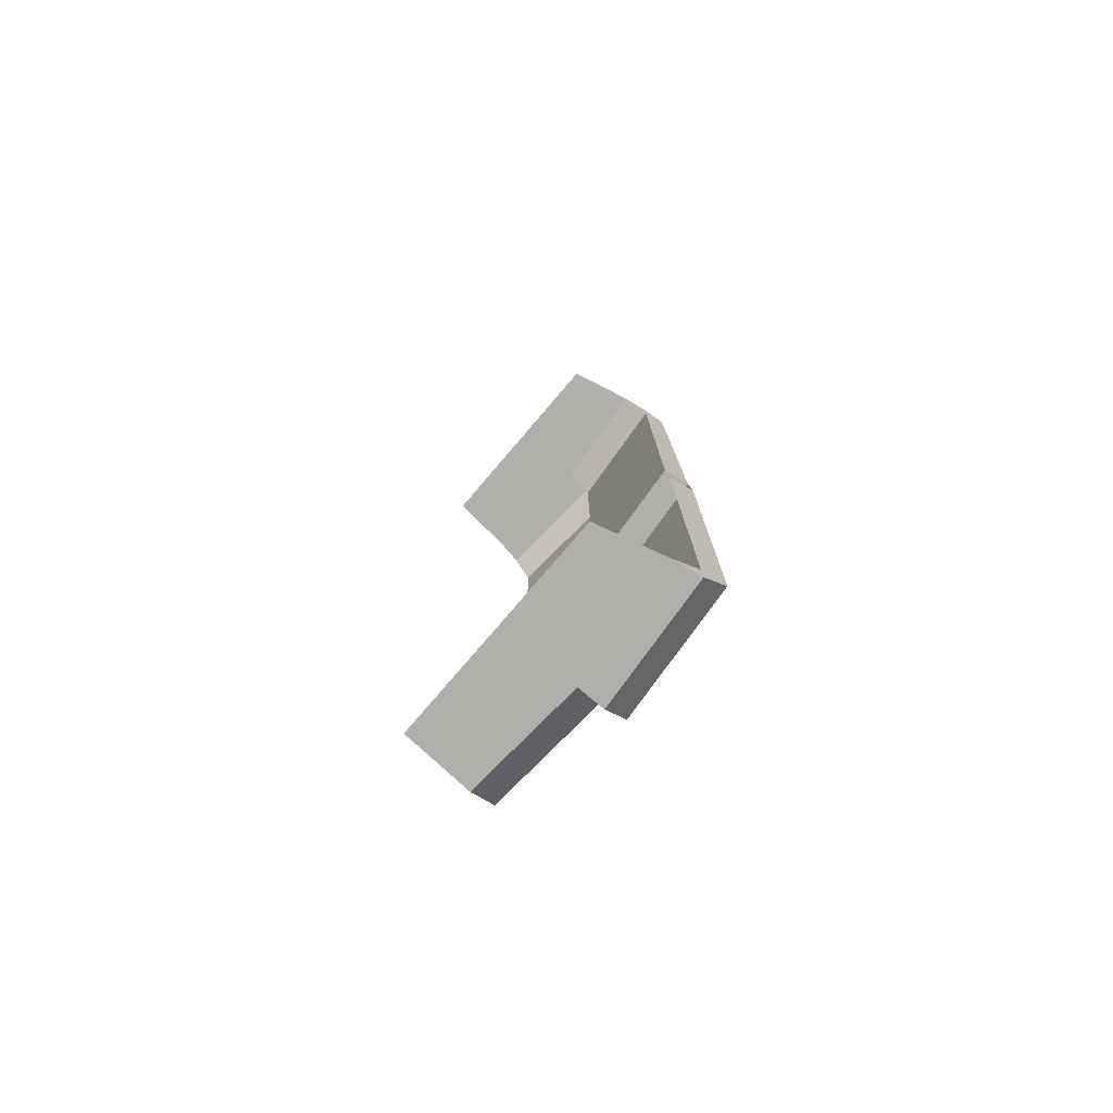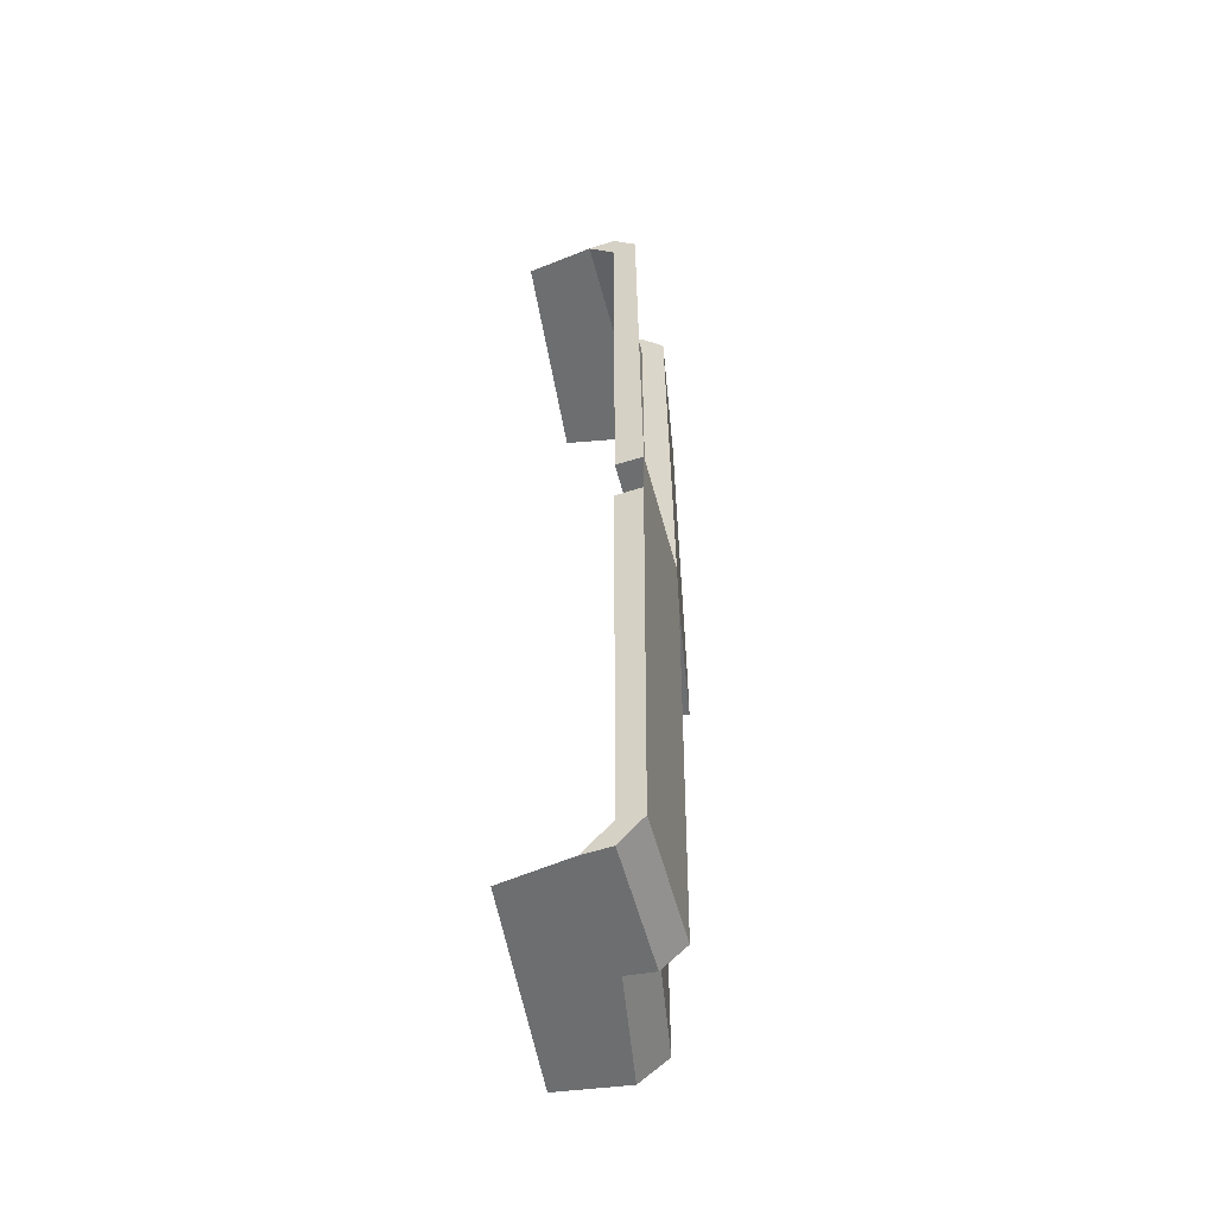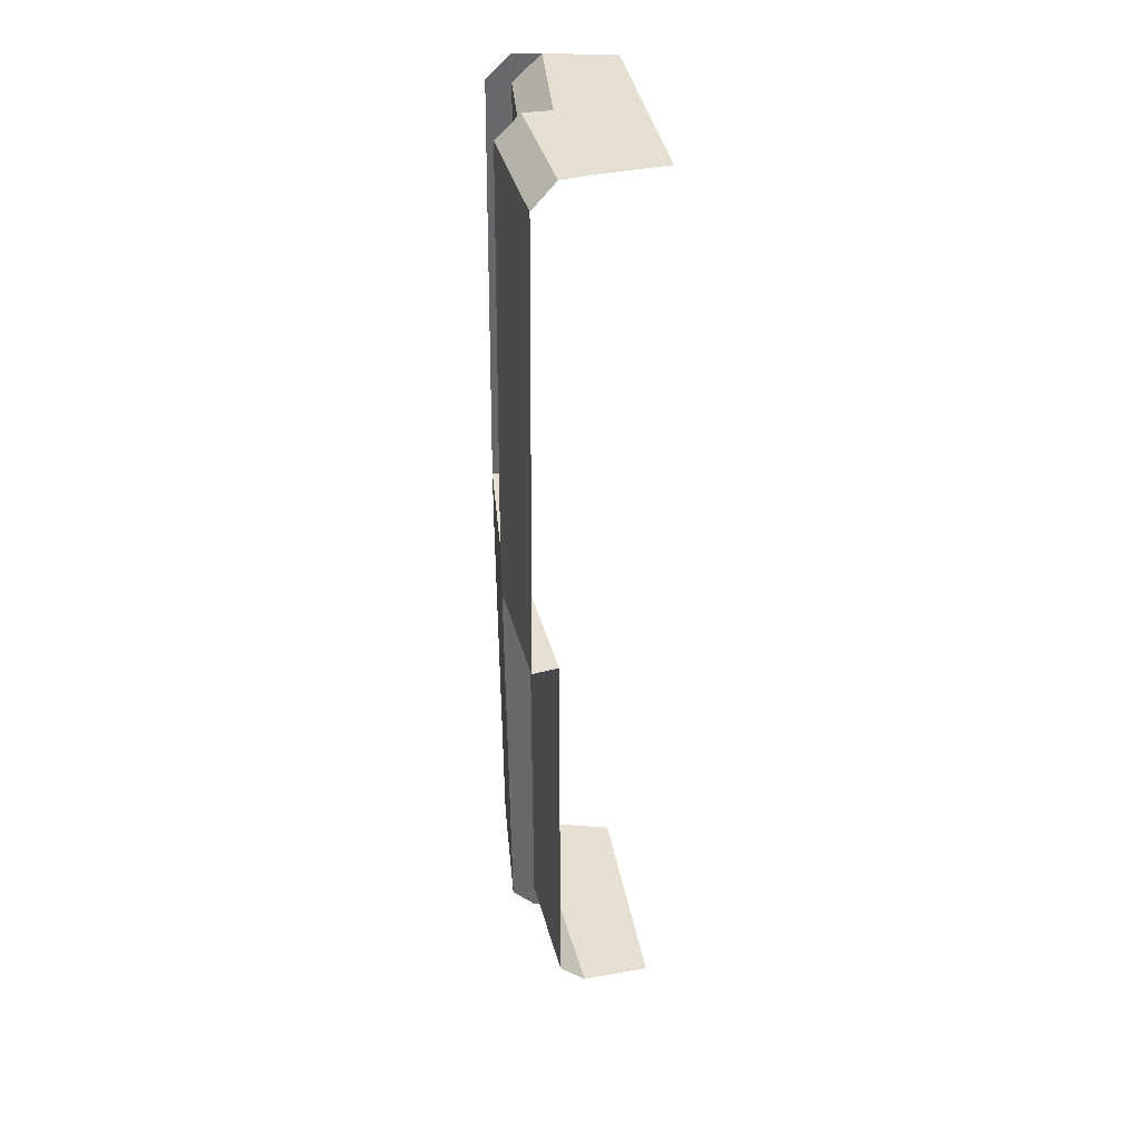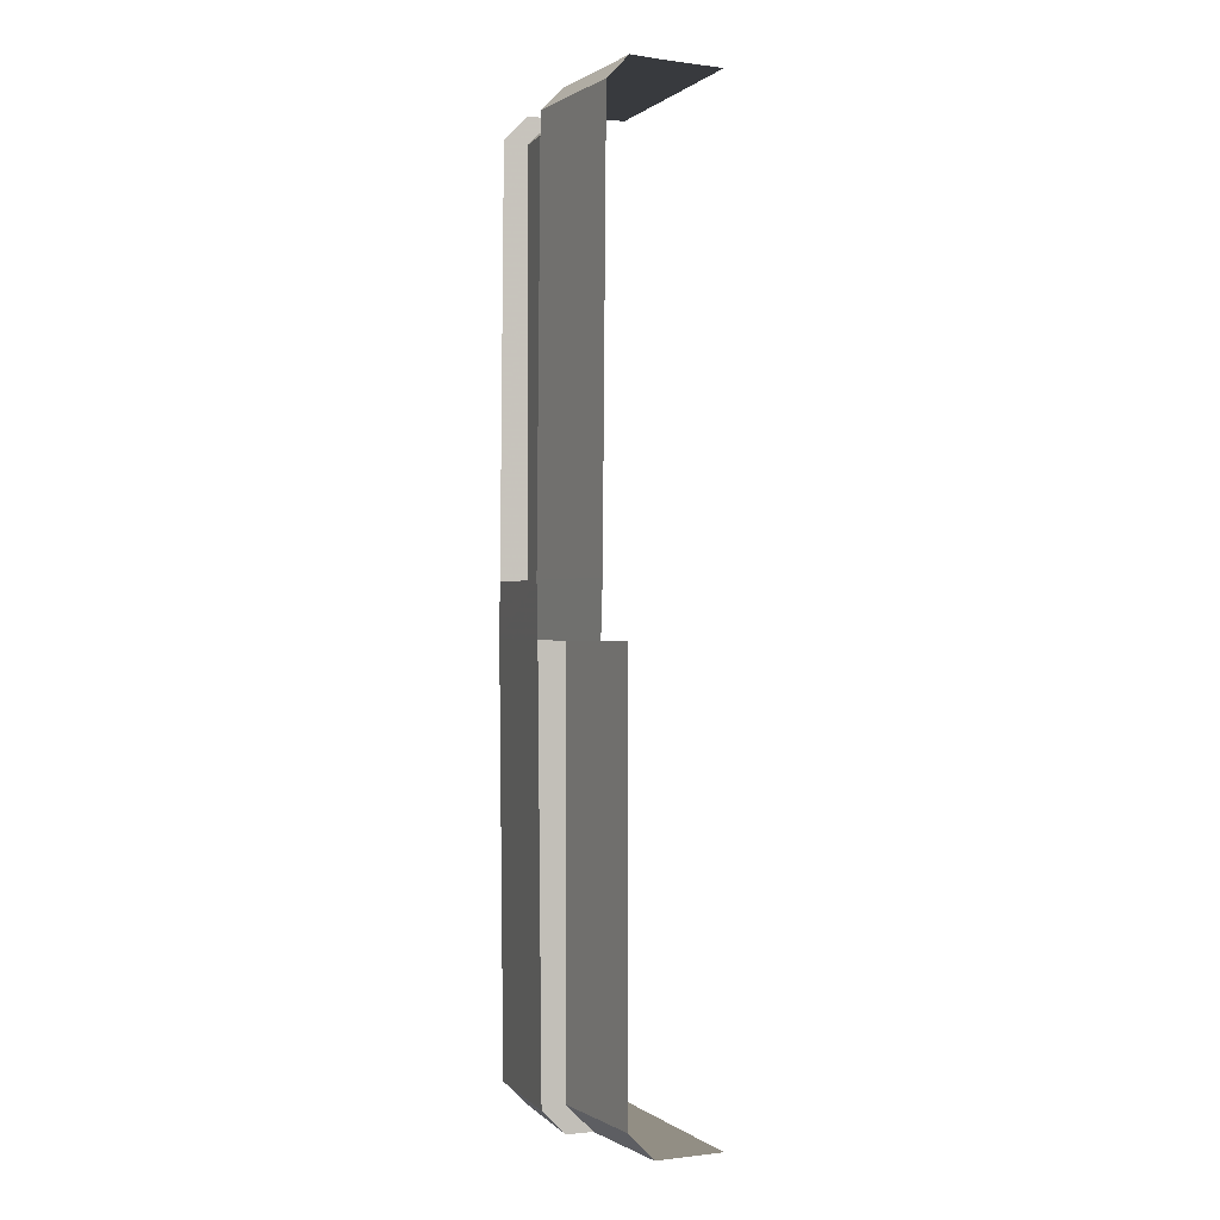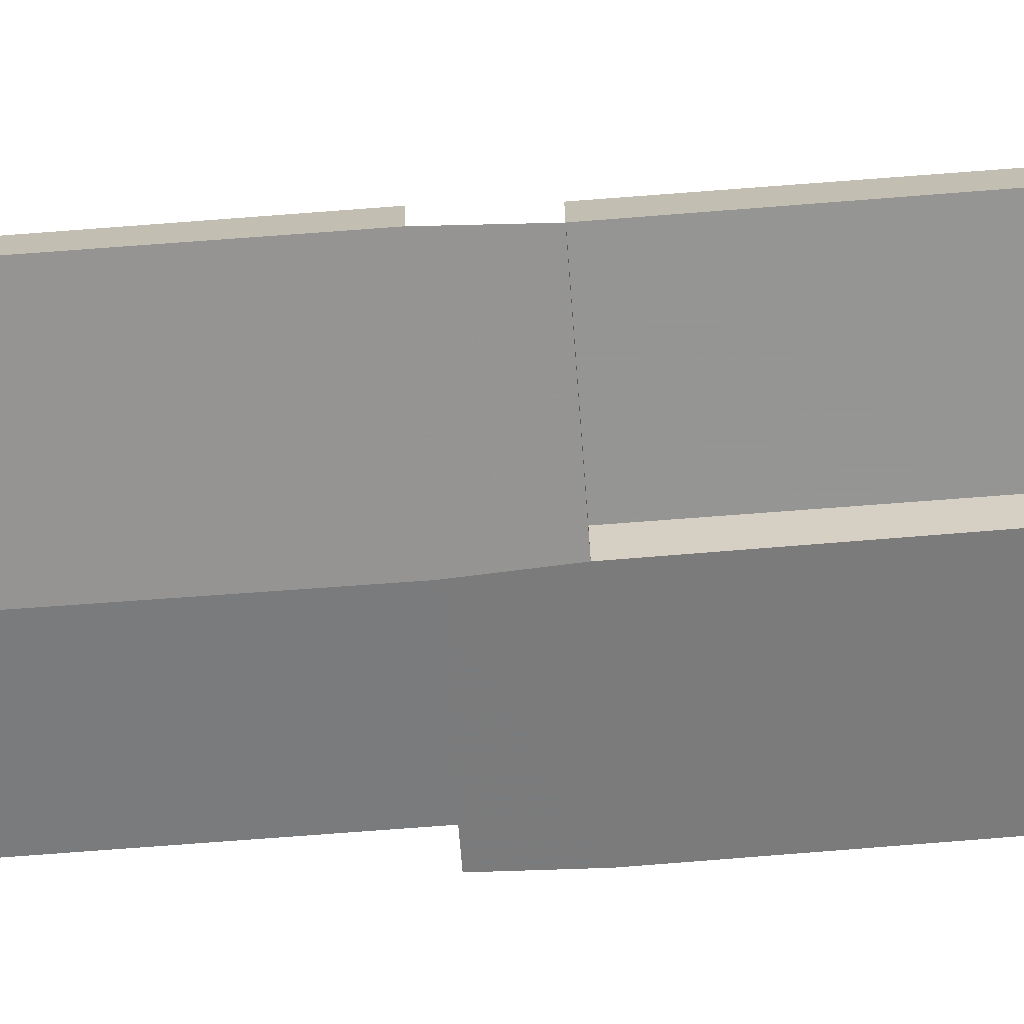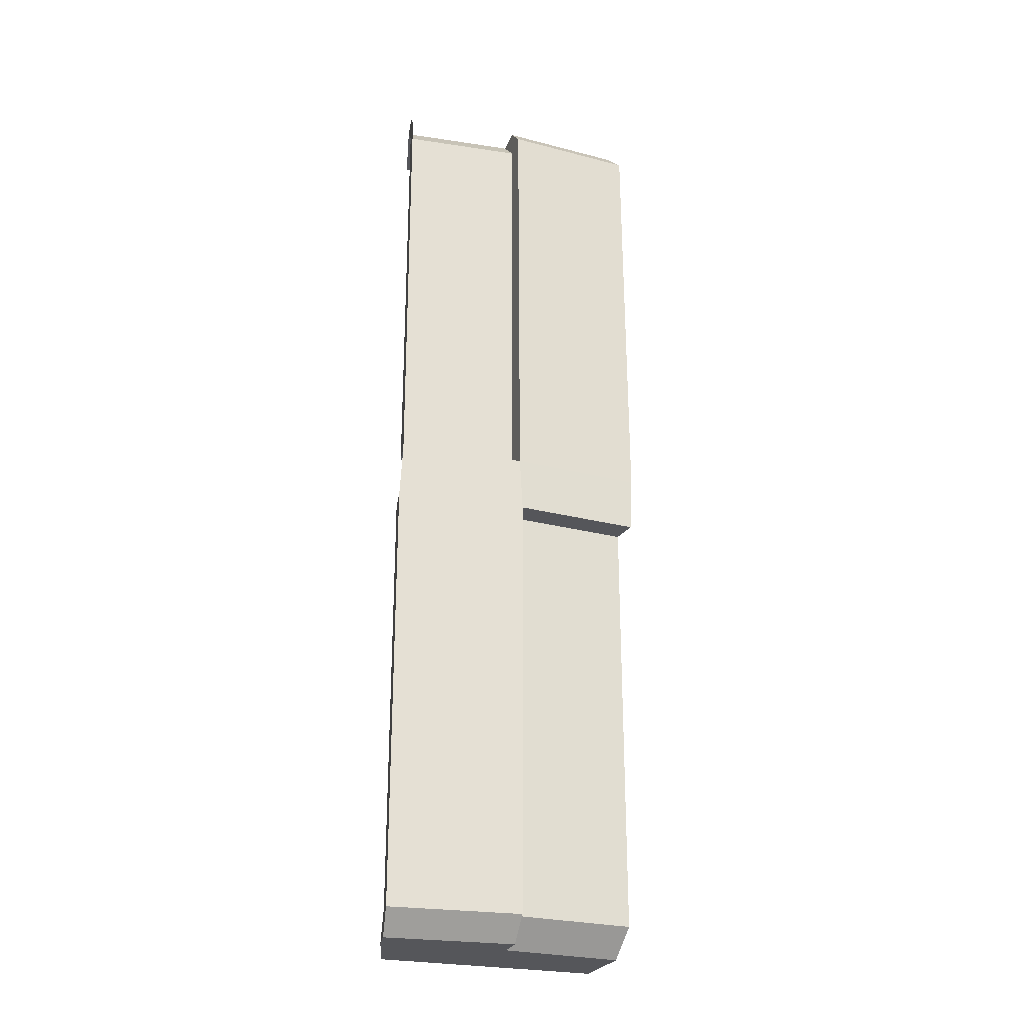
<metadata>
{"format":"obj","ext":"obj","renderer":"f3d","projection":"perspective","resolution":1024,"background":"white","views":[{"elev":-78.0,"azim":-116.6,"up":"+Z"},{"elev":-54.3,"azim":-66.4,"up":"+Z"},{"elev":37.8,"azim":93.7,"up":"+Z"},{"elev":-0.2,"azim":80.7,"up":"+Z"},{"elev":-76.2,"azim":-85.7,"up":"+Y"},{"elev":-26.1,"azim":-4.5,"up":"+Z"}]}
</metadata>
<code>
v 0.3527 -1.458 -0.05
v 0.5716 -1.387 -0.05
v 0.5765 -1.385 0.05
v 0.3476 -1.459 0.05
v 0.5738 -1.379 0.8318
v 0.3461 -1.453 0.8318
v 0.3476 -1.459 0.05
v 0.5765 -1.385 0.05
v 0.3292 -1.361 -0.875
v 0.5335 -1.294 -0.875
v 0.5525 -1.341 -0.825
v 0.3409 -1.409 -0.825
v 0.3245 -1.362 0.875
v 0.1123 -1.395 0.875
v 0.1163 -1.445 0.825
v 0.3361 -1.411 0.825
v 0.3361 -1.411 0.875
v 0.3245 -1.362 0.875
v 0.3361 -1.411 0.825
v 0.3461 -1.453 0.8318
v 0.5573 -1.339 0.875
v 0.3361 -1.411 0.875
v 0.3461 -1.453 0.8318
v 0.5738 -1.379 0.8318
v 0.1145 -1.489 -0.8318
v 0.3511 -1.451 -0.8318
v 0.3527 -1.458 -0.05
v 0.1151 -1.496 -0.05
v 0.1151 -1.496 -0.05
v 0.3527 -1.458 -0.05
v 0.3476 -1.459 0.05
v 0.1203 -1.495 0.05
v 0.3409 -1.409 -0.05
v 0.5525 -1.341 -0.05
v 0.5716 -1.387 -0.05
v 0.3527 -1.458 -0.05
v 0.3361 -1.411 0.05
v 0.1163 -1.445 0.05
v 0.1203 -1.495 0.05
v 0.3476 -1.459 0.05
v 0.3361 -1.411 0.05
v 0.3476 -1.459 0.05
v 0.3461 -1.453 0.8318
v 0.3361 -1.411 0.825
v 0.3409 -1.409 -0.875
v 0.1113 -1.446 -0.875
v 0.1074 -1.396 -0.875
v 0.3292 -1.361 -0.875
v 0.3409 -1.409 -0.875
v 0.3292 -1.361 -0.875
v 0.3409 -1.409 -0.825
v 0.3511 -1.451 -0.8318
v 0.3409 -1.409 -0.05
v 0.3527 -1.458 -0.05
v 0.3511 -1.451 -0.8318
v 0.3409 -1.409 -0.825
v 0.1113 -1.446 -0.875
v 0.3409 -1.409 -0.875
v 0.3511 -1.451 -0.8318
v 0.1145 -1.489 -0.8318
v 0.1113 -1.446 -0.825
v 0.1074 -1.396 -0.875
v 0.1113 -1.446 -0.875
v 0.1145 -1.489 -0.8318
v 0.1113 -1.446 -0.825
v 0.1145 -1.489 -0.8318
v 0.1151 -1.496 -0.05
v 0.1113 -1.446 -0.05
v 0.1163 -1.445 0.825
v 0.1163 -1.445 0.05
v 0.3361 -1.41 0.05
v 0.3361 -1.41 0.825
v 0.3409 -1.409 -0.825
v 0.5525 -1.341 -0.825
v 0.5525 -1.341 -0.05
v 0.3409 -1.409 -0.05
v 0.1163 -1.445 0.825
v 0.1123 -1.395 0.875
v 0.1163 -1.445 0.875
v 0.1197 -1.488 0.8318
v 0.1163 -1.445 0.825
v 0.1197 -1.488 0.8318
v 0.1203 -1.495 0.05
v 0.1163 -1.445 0.05
v 0.538 -1.292 0.875
v 0.3245 -1.362 0.875
v 0.3361 -1.411 0.875
v 0.5573 -1.339 0.875
v 0.4982 -1.174 0.875
v 0.1111 -1.27 0.875
v 0.1123 -1.395 0.875
v 0.3245 -1.362 0.875
v 0.538 -1.292 0.875
v 0.4982 -1.174 0.875
v 0.3245 -1.362 0.875
v 0.1111 -1.27 -0.875
v 0.4982 -1.174 -0.875
v 0.5335 -1.294 -0.875
v 0.3292 -1.361 -0.875
v 0.1074 -1.396 -0.875
v 0.1111 -1.27 -0.875
v 0.3292 -1.361 -0.875
g mesh7401531
f 1 2 3
f 3 4 1
f 5 6 7
f 7 8 5
f 9 10 11
f 11 12 9
f 13 14 15
f 15 16 13
f 17 18 19
f 19 20 17
f 21 22 23
f 23 24 21
f 25 26 27
f 27 28 25
f 29 30 31
f 31 32 29
f 33 34 35
f 35 36 33
f 37 38 39
f 39 40 37
f 41 42 43
f 43 44 41
f 45 46 47
f 47 48 45
f 49 50 51
f 51 52 49
f 53 54 55
f 55 56 53
f 57 58 59
f 59 60 57
f 61 62 63
f 63 64 61
f 65 66 67
f 67 68 65
g mesh7401532
f 69 70 71
f 71 72 69
g mesh7401534
f 73 74 75
f 75 76 73
f 77 78 79
f 79 80 77
f 81 82 83
f 83 84 81
f 85 86 87
f 87 88 85
f 89 90 91
f 91 92 89
f 93 94 95
f 96 97 98
f 98 99 96
f 100 101 102

</code>
